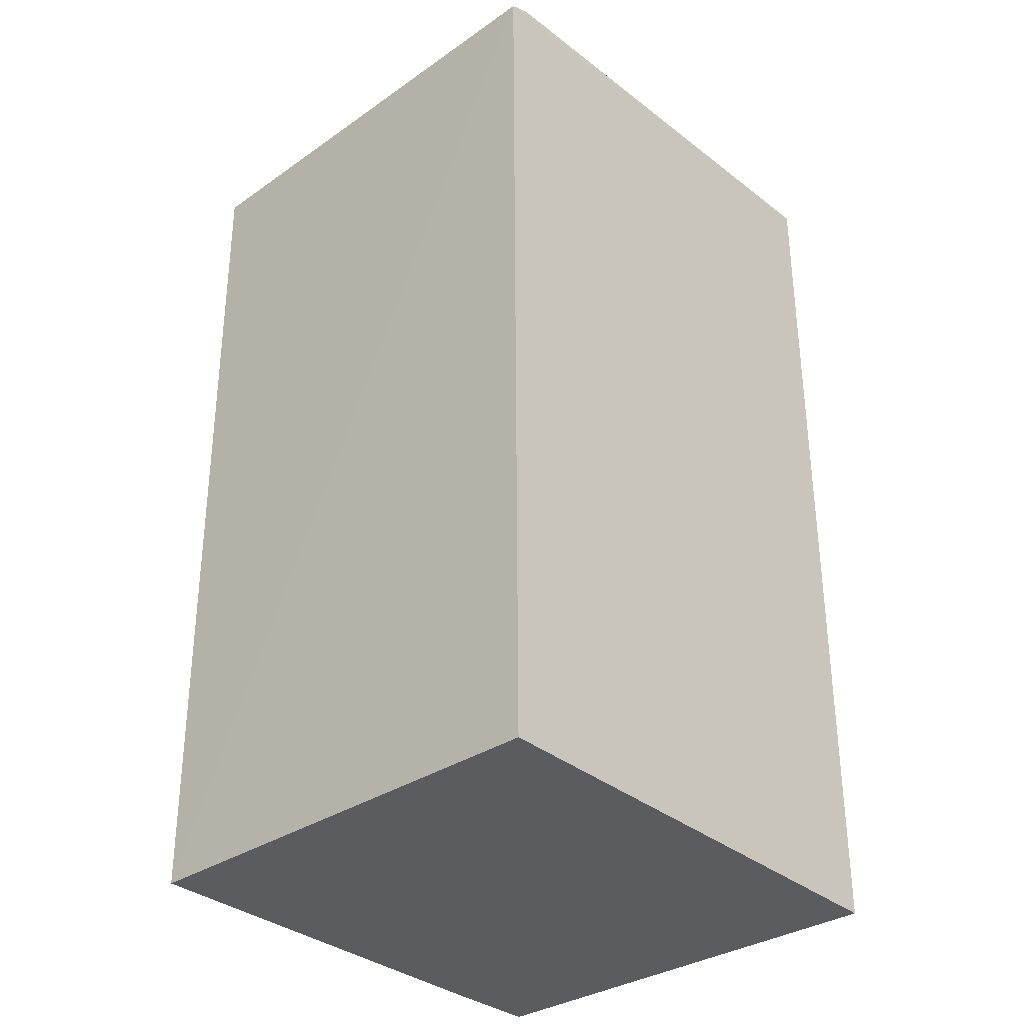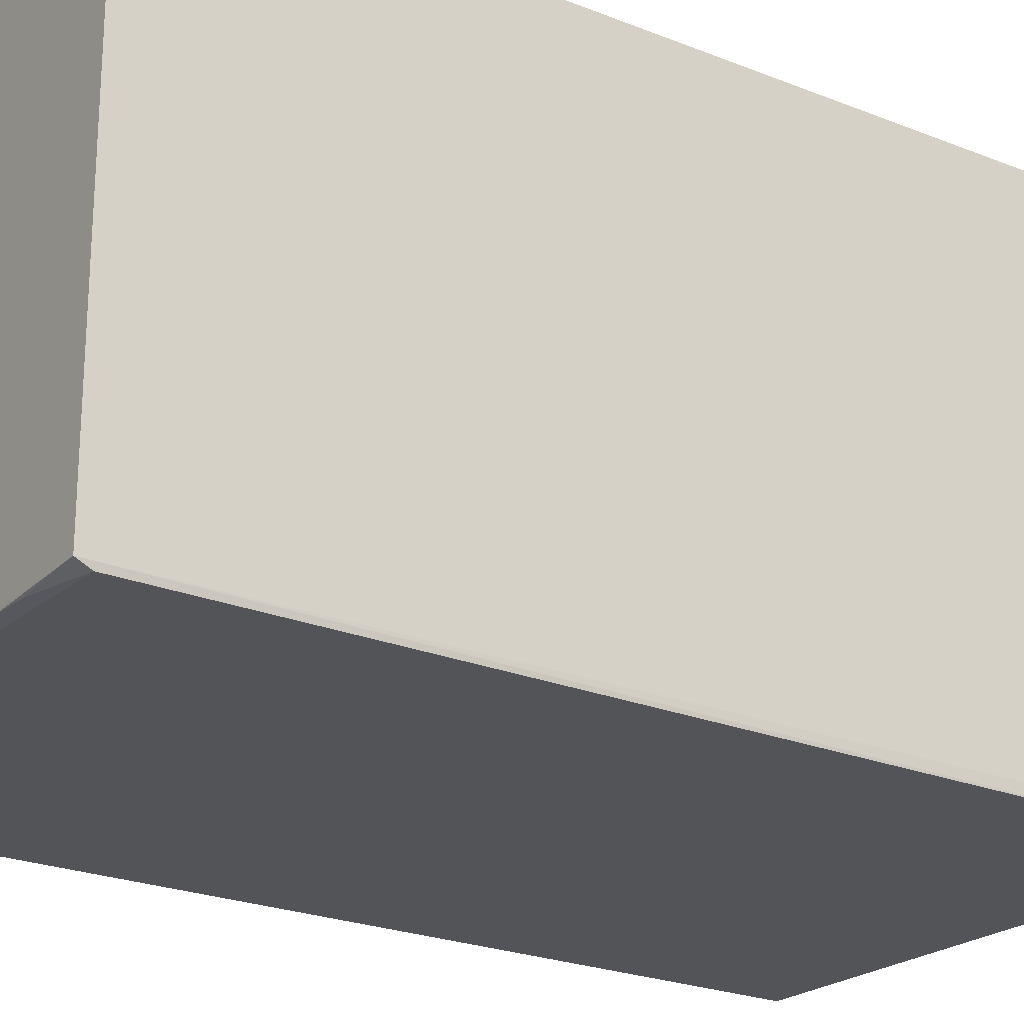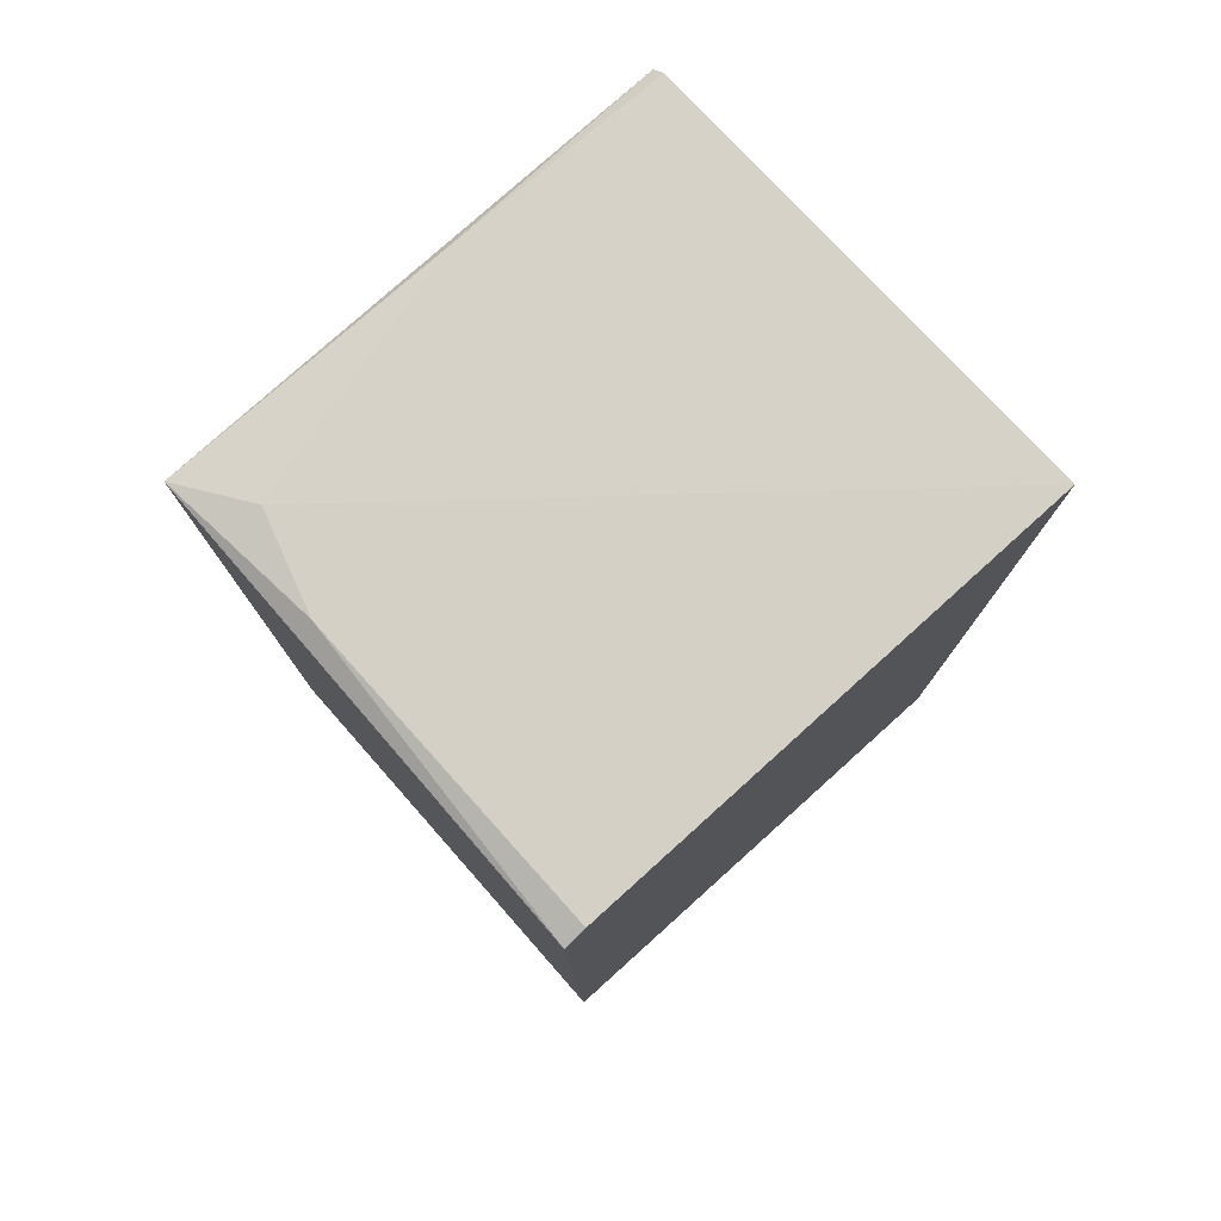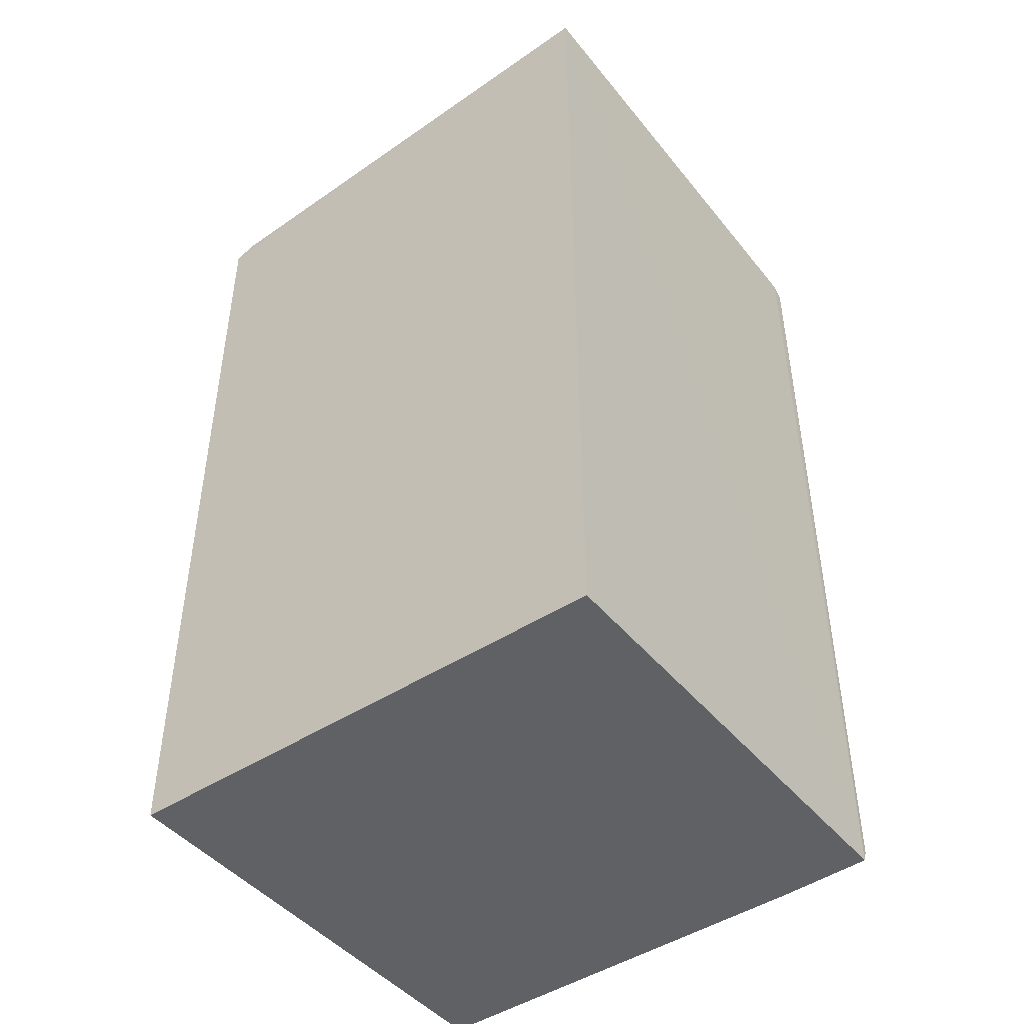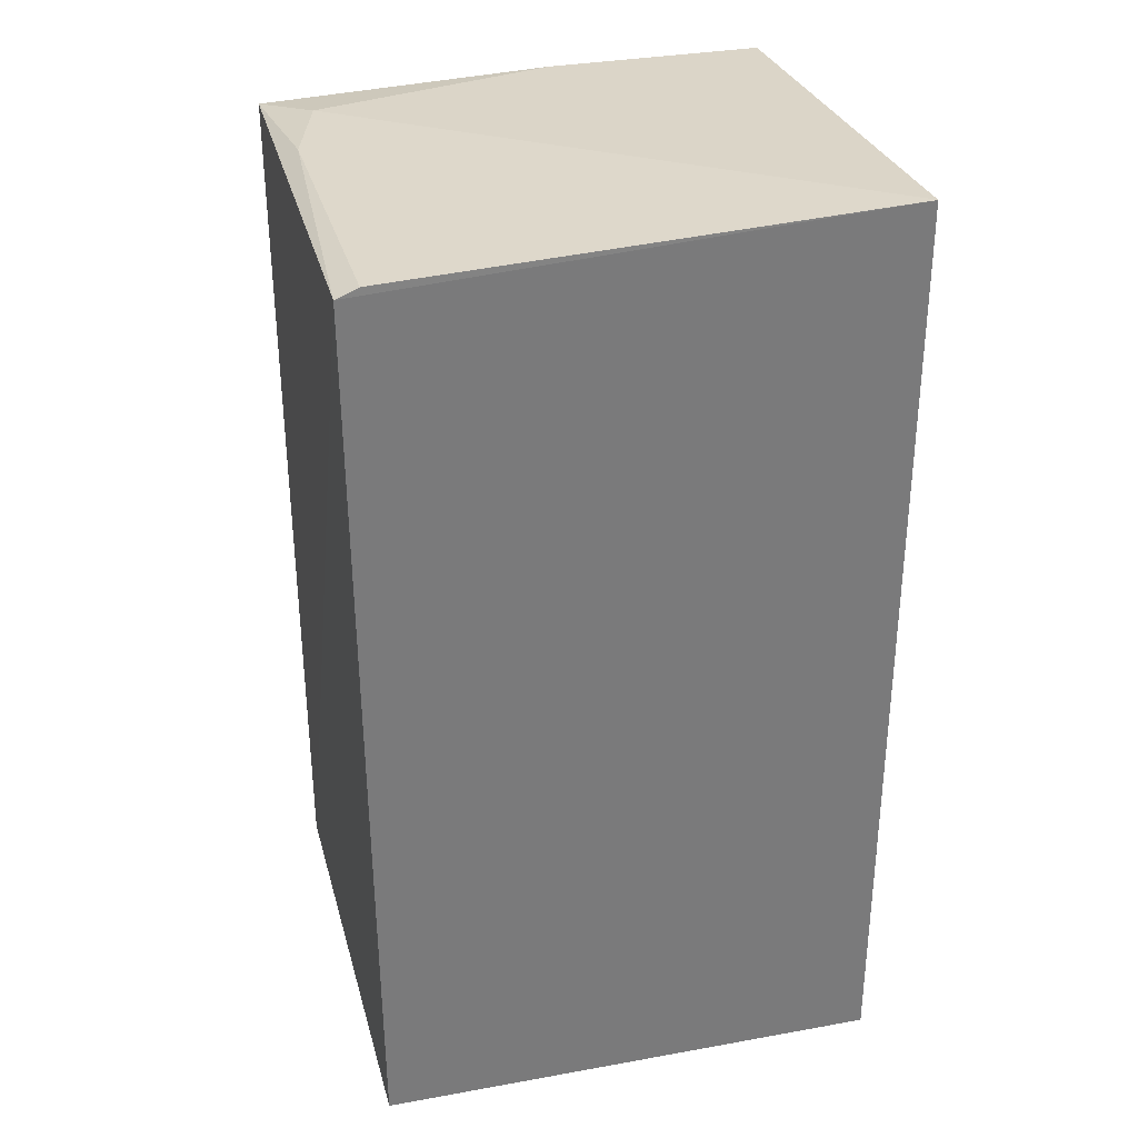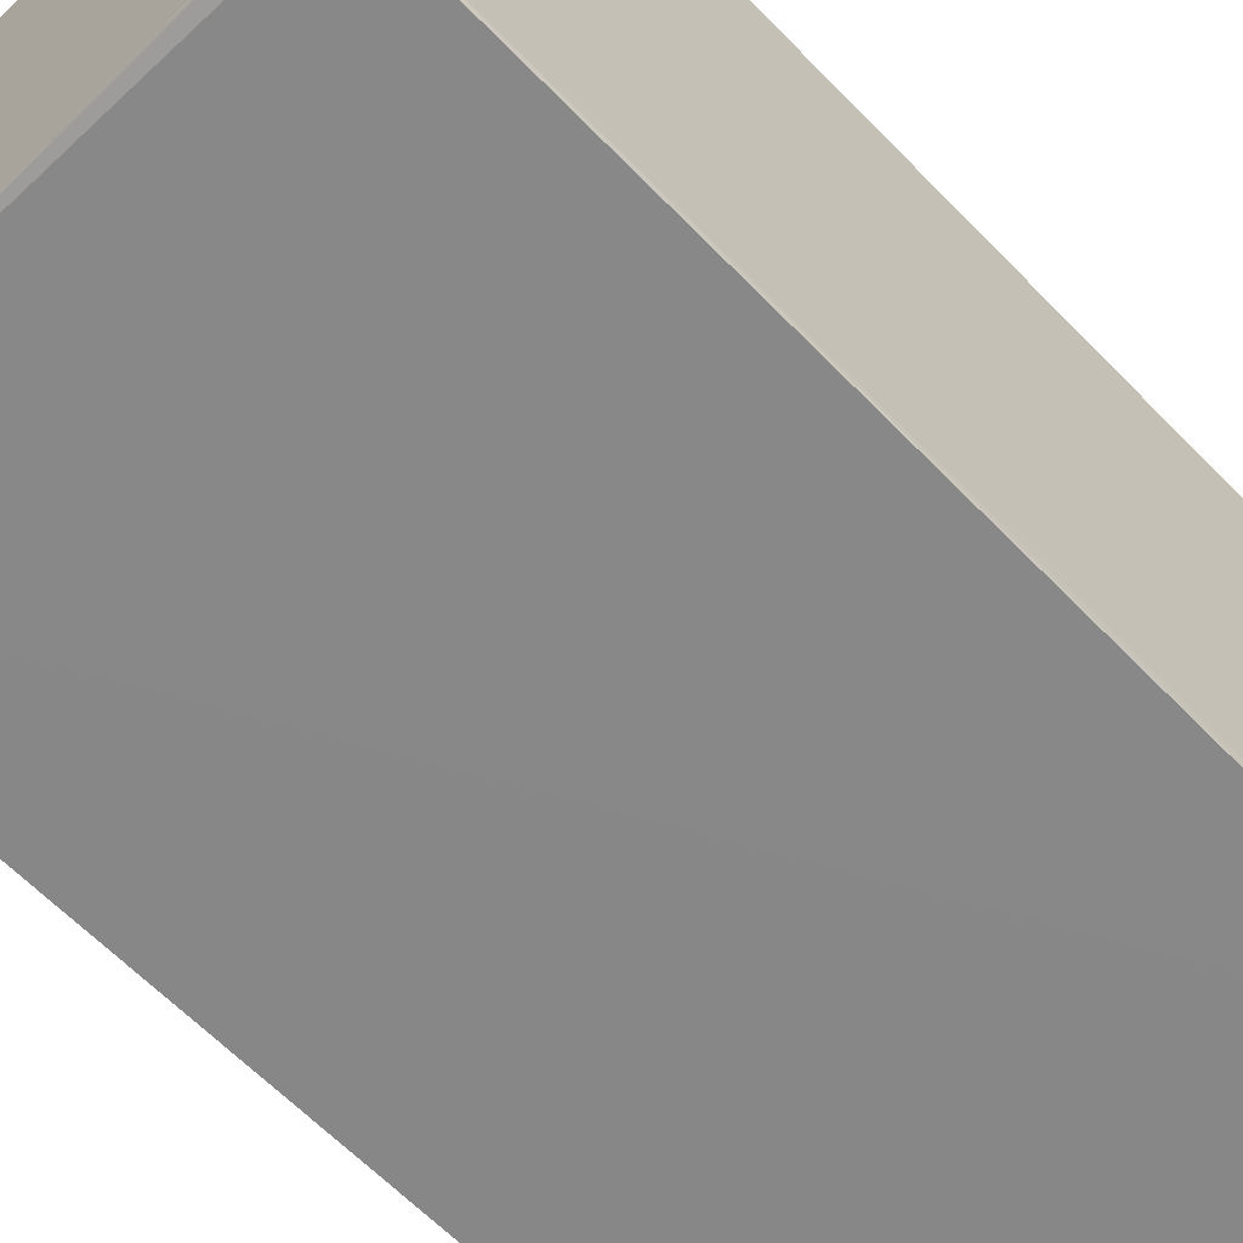
<metadata>
{"format":"obj","ext":"obj","renderer":"f3d","projection":"perspective","resolution":1024,"background":"white","views":[{"elev":-33.2,"azim":-47.8,"up":"+Y"},{"elev":-22.5,"azim":55.1,"up":"+Z"},{"elev":77.9,"azim":-42.0,"up":"+Y"},{"elev":-46.6,"azim":37.2,"up":"+Y"},{"elev":31.9,"azim":-15.1,"up":"+Y"},{"elev":-62.3,"azim":43.9,"up":"+Z"}]}
</metadata>
<code>
v -0.06149 0.05798 0.06203
v -0.06159 -0.06188 0.06194
v -0.06159 0.05416 0.001273
v -0.1268 0.05359 0.001173
v -0.128 0.05413 0.06201
v -0.07359 -0.06183 0.002362
v -0.08953 0.05534 0.0021
v -0.06152 -0.06205 0.002836
v -0.1272 -0.06082 0.06198
v -0.1213 0.05532 0.009971
v -0.1266 -0.06096 0.001794
v -0.06152 0.0556 0.002763
v -0.06161 -0.06038 0.002095
v -0.1252 0.05525 0.06196
v -0.06962 -0.06171 0.002349
v -0.1251 0.05518 0.022
f 7 3 4
f 8 1 2
f 9 2 1
f 9 1 5
f 9 8 2
f 10 7 4
f 10 1 7
f 11 4 3
f 11 6 8
f 11 8 9
f 11 9 5
f 11 5 4
f 12 7 1
f 12 3 7
f 12 8 3
f 12 1 8
f 13 3 8
f 13 11 3
f 14 5 1
f 14 1 10
f 15 13 8
f 15 8 6
f 15 6 11
f 15 11 13
f 16 14 10
f 16 10 4
f 16 4 5
f 16 5 14

</code>
